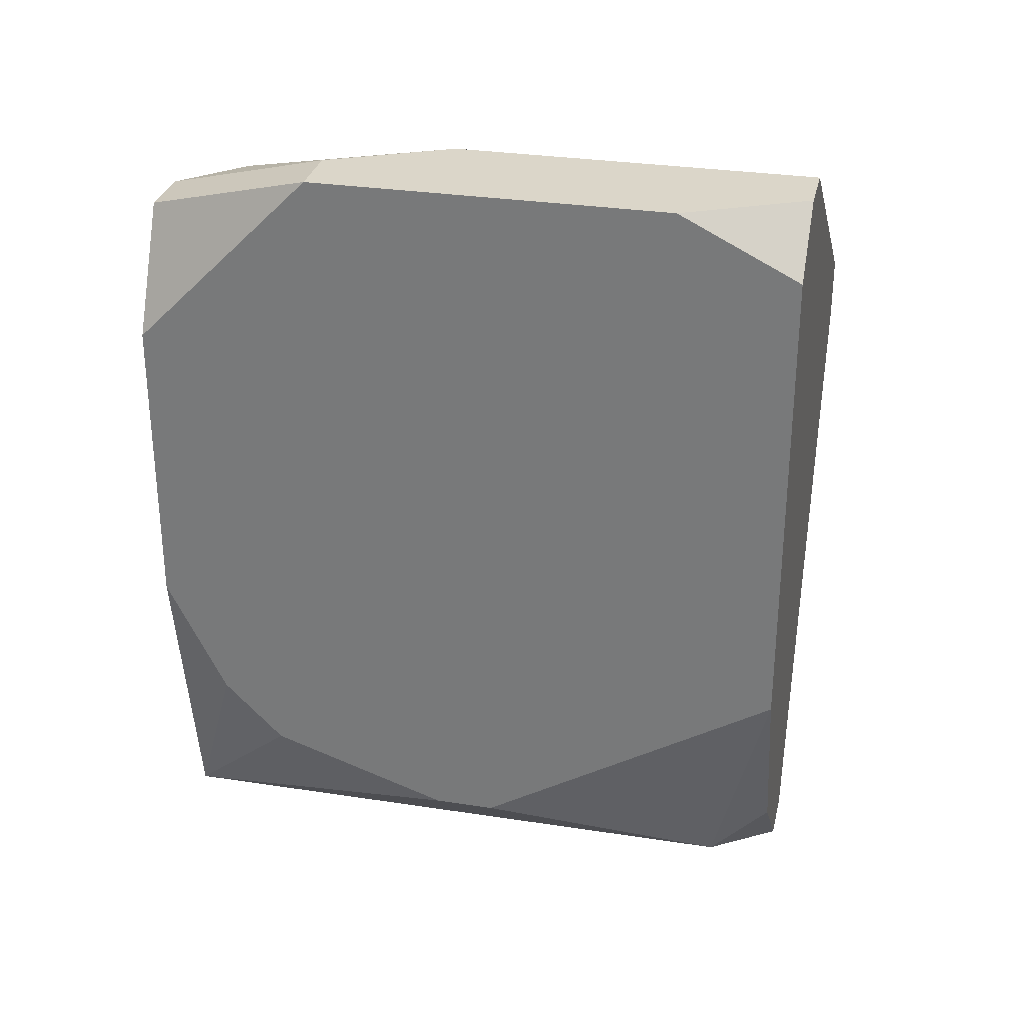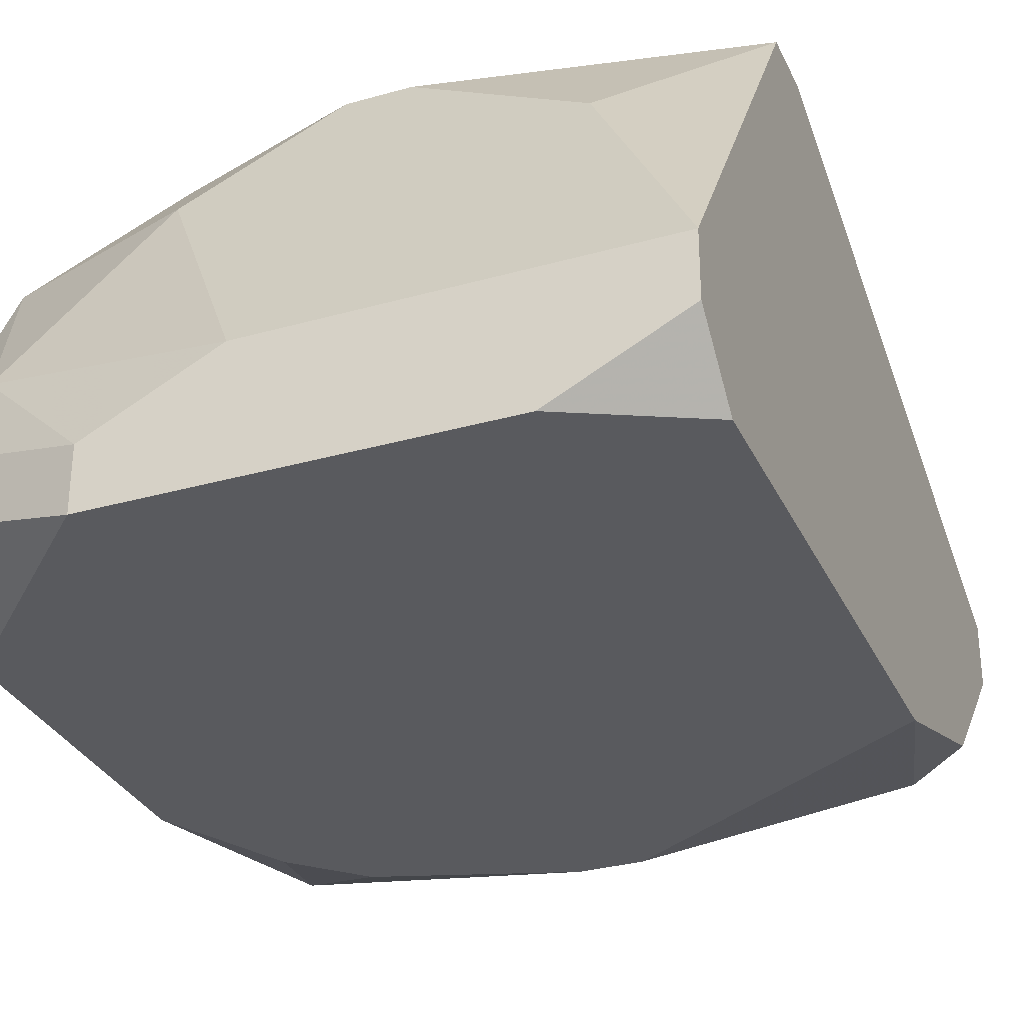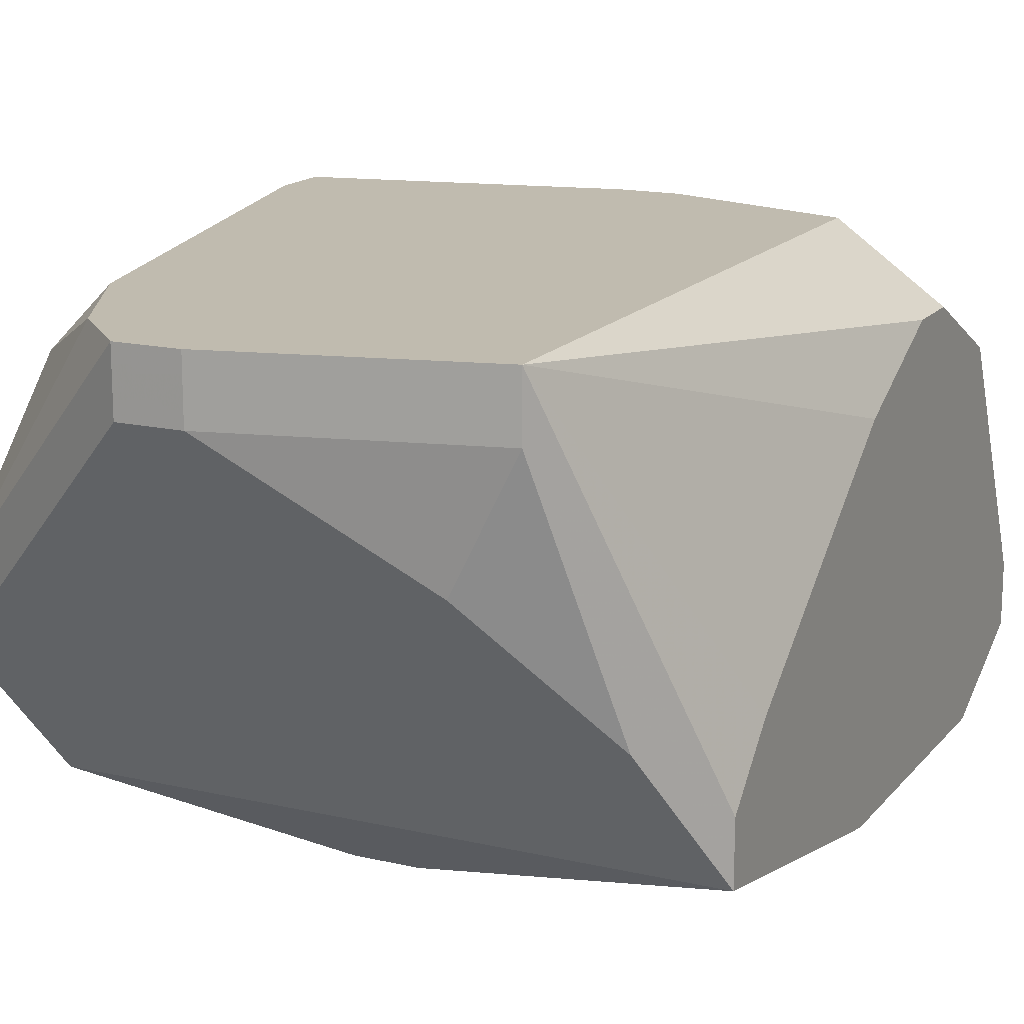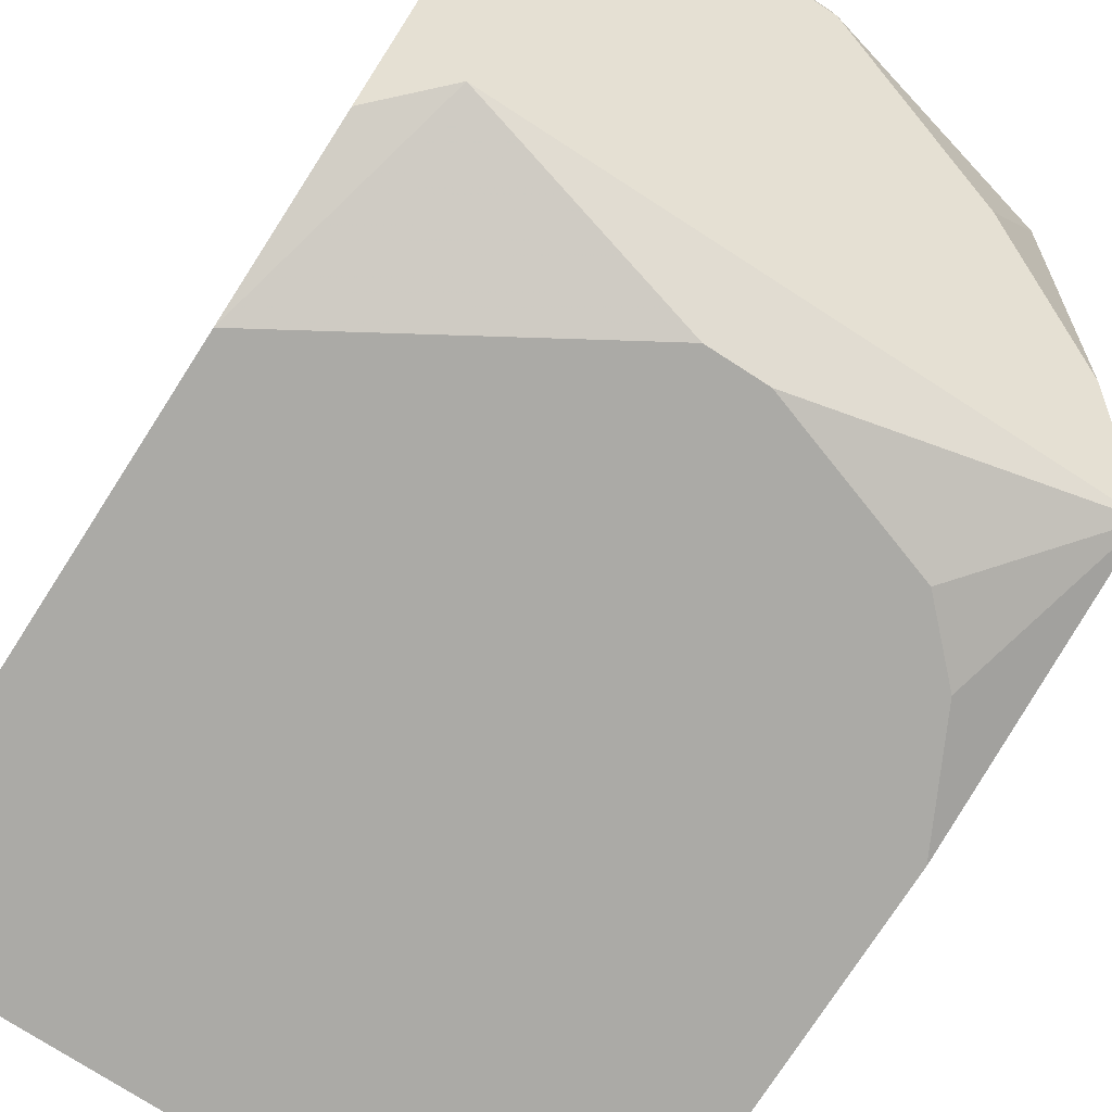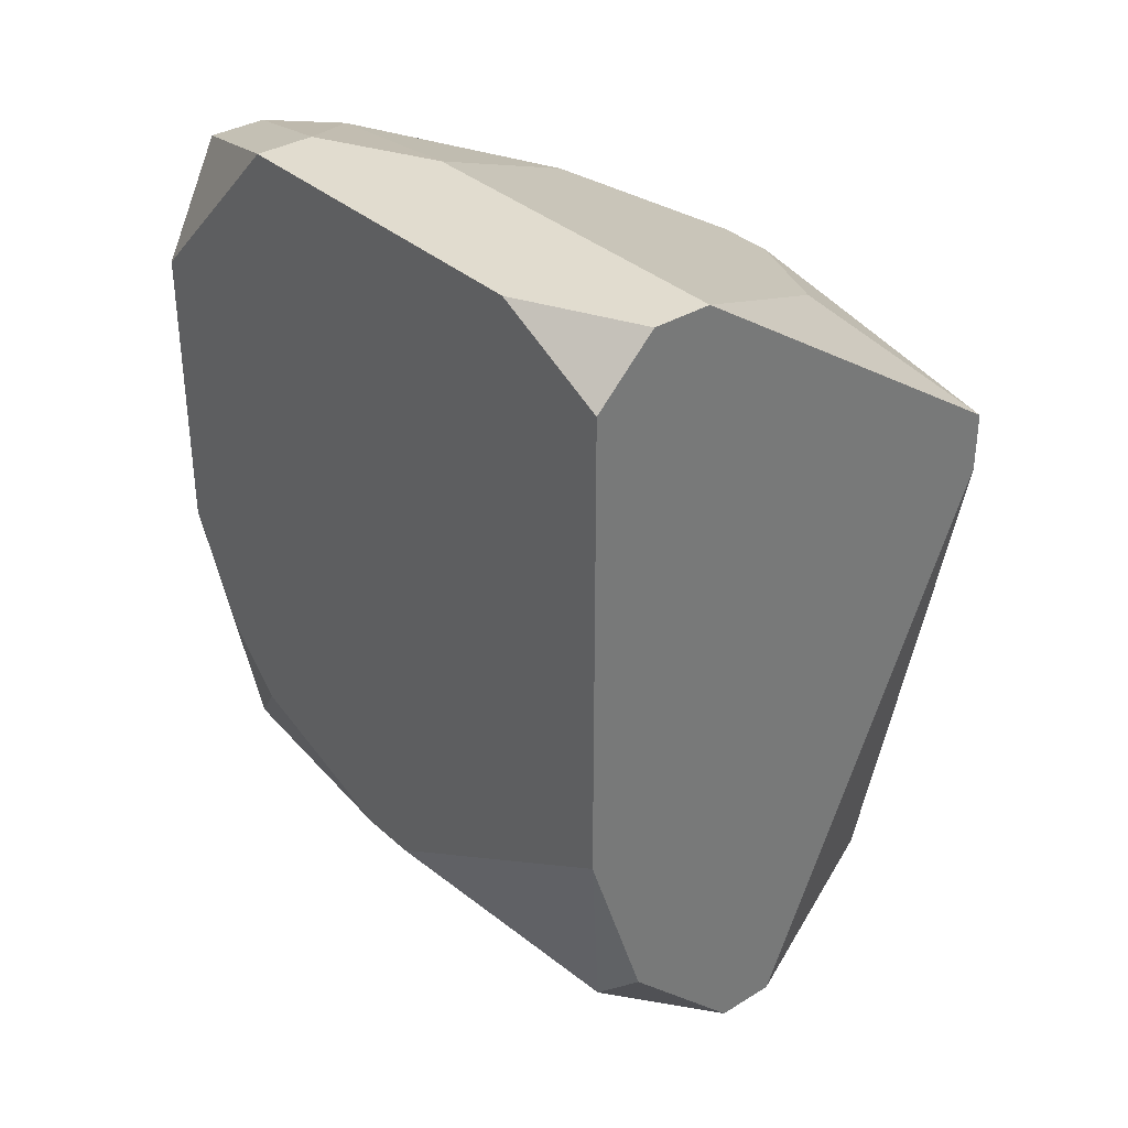
<metadata>
{"format":"obj","ext":"obj","renderer":"f3d","projection":"perspective","resolution":1024,"background":"white","views":[{"elev":30.0,"azim":-167.3,"up":"+Y"},{"elev":-31.4,"azim":-158.1,"up":"+Z"},{"elev":15.9,"azim":25.7,"up":"+Z"},{"elev":-75.8,"azim":-32.8,"up":"+Z"},{"elev":34.3,"azim":-129.7,"up":"+Y"}]}
</metadata>
<code>
v -0.006514 0.03243 0.03224
v 0.006995 0.04839 0.03102
v 0.006995 0.04839 0.02979
v 0.006995 0.04594 0.03593
v -0.006514 0.03243 0.03347
v 0.006995 0.04594 0.02856
v 0.006995 0.04348 0.03716
v 0.006995 0.04225 0.03716
v -0.006514 0.03488 0.02979
v 0.006995 0.0398 0.03593
v 0.006995 0.0398 0.02856
v 0.006995 0.03488 0.03224
v 0.006995 0.03366 0.03102
v 0.006995 0.03366 0.02979
v 0.005767 0.04839 0.03224
v 0.005767 0.03734 0.02856
v 0.005767 0.03243 0.03224
v 0.004539 0.04471 0.03838
v 0.004539 0.03611 0.02856
v 0.004539 0.0312 0.03838
v 0.004539 0.0312 0.03716
v 0.00331 0.04962 0.02979
v 0.00331 0.04962 0.02856
v 0.00331 0.04717 0.03593
v 0.00331 0.0312 0.0347
v 0.0008543 0.04962 0.03102
v -0.0003737 0.04594 0.03838
v 0.0008543 0.04594 0.03838
v 0.0008543 0.03488 0.02856
v -0.0003737 0.03488 0.02856
v -0.0003737 0.02997 0.03838
v -0.001602 0.02997 0.03838
v -0.006514 0.03857 0.02856
v -0.0003737 0.02997 0.03716
v -0.001602 0.02997 0.03716
v -0.00283 0.0312 0.03838
v -0.004058 0.04962 0.02856
v -0.004058 0.04717 0.03593
v -0.004058 0.03366 0.03838
v -0.005286 0.03366 0.03716
v -0.005286 0.03366 0.02979
v -0.006514 0.04962 0.03102
v -0.006514 0.04962 0.02979
v -0.006514 0.04839 0.02856
v -0.006514 0.04471 0.03838
v -0.006514 0.04348 0.03838
f 11 14 16
f 9 33 41
f 37 44 43
f 15 26 24
f 6 23 3
f 13 12 20
f 10 20 12
f 17 25 14
f 1 9 41
f 19 16 14
f 36 39 40
f 36 40 5
f 36 5 32
f 46 5 40
f 46 40 39
f 4 15 24
f 4 24 28
f 4 28 18
f 4 18 7
f 22 26 15
f 42 45 38
f 42 38 24
f 42 24 26
f 42 26 22
f 42 22 23
f 42 23 37
f 42 37 43
f 42 43 44
f 42 44 33
f 42 33 9
f 42 9 1
f 42 1 5
f 42 5 46
f 42 46 45
f 27 28 24
f 27 24 38
f 27 38 45
f 27 45 46
f 27 46 39
f 27 39 36
f 27 36 32
f 27 32 31
f 27 31 20
f 27 20 18
f 27 18 28
f 8 7 18
f 8 18 20
f 8 20 10
f 35 32 5
f 35 5 1
f 21 17 14
f 21 14 13
f 21 13 20
f 21 25 17
f 30 41 33
f 2 4 7
f 2 7 8
f 2 8 10
f 2 10 12
f 2 12 13
f 2 13 14
f 2 14 11
f 2 11 6
f 2 6 3
f 2 3 23
f 2 23 22
f 2 22 15
f 2 15 4
f 34 35 1
f 34 1 41
f 34 41 14
f 34 14 25
f 34 25 21
f 34 21 20
f 34 20 31
f 34 31 32
f 34 32 35
f 29 30 33
f 29 33 44
f 29 44 37
f 29 37 23
f 29 23 6
f 29 6 11
f 29 11 16
f 29 16 19
f 29 19 14
f 29 14 41
f 29 41 30

</code>
